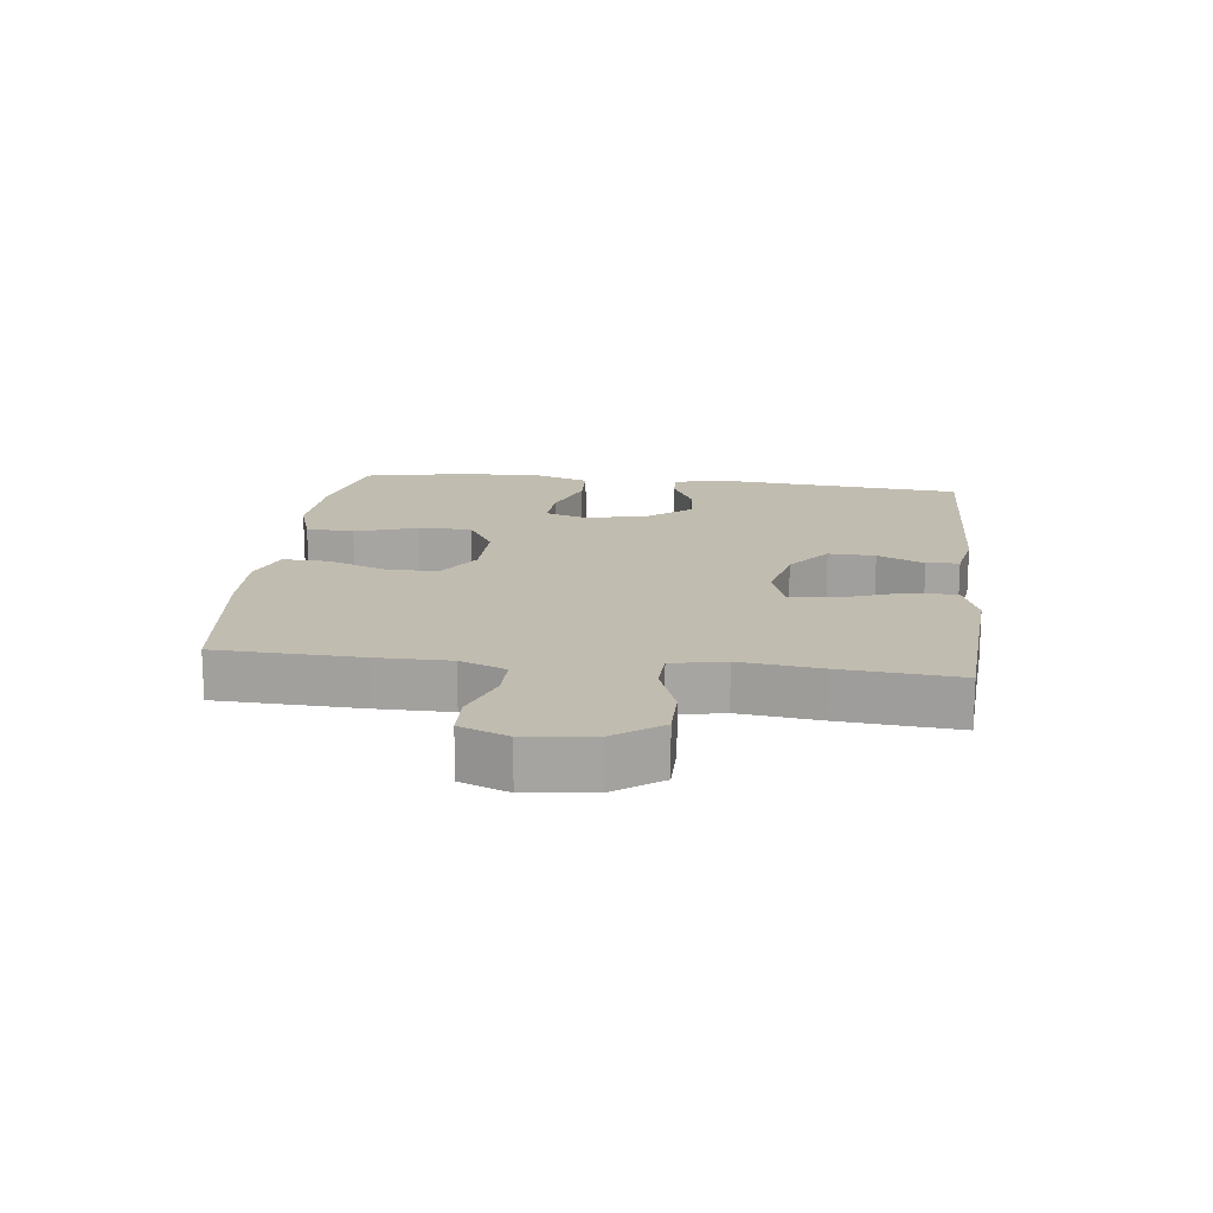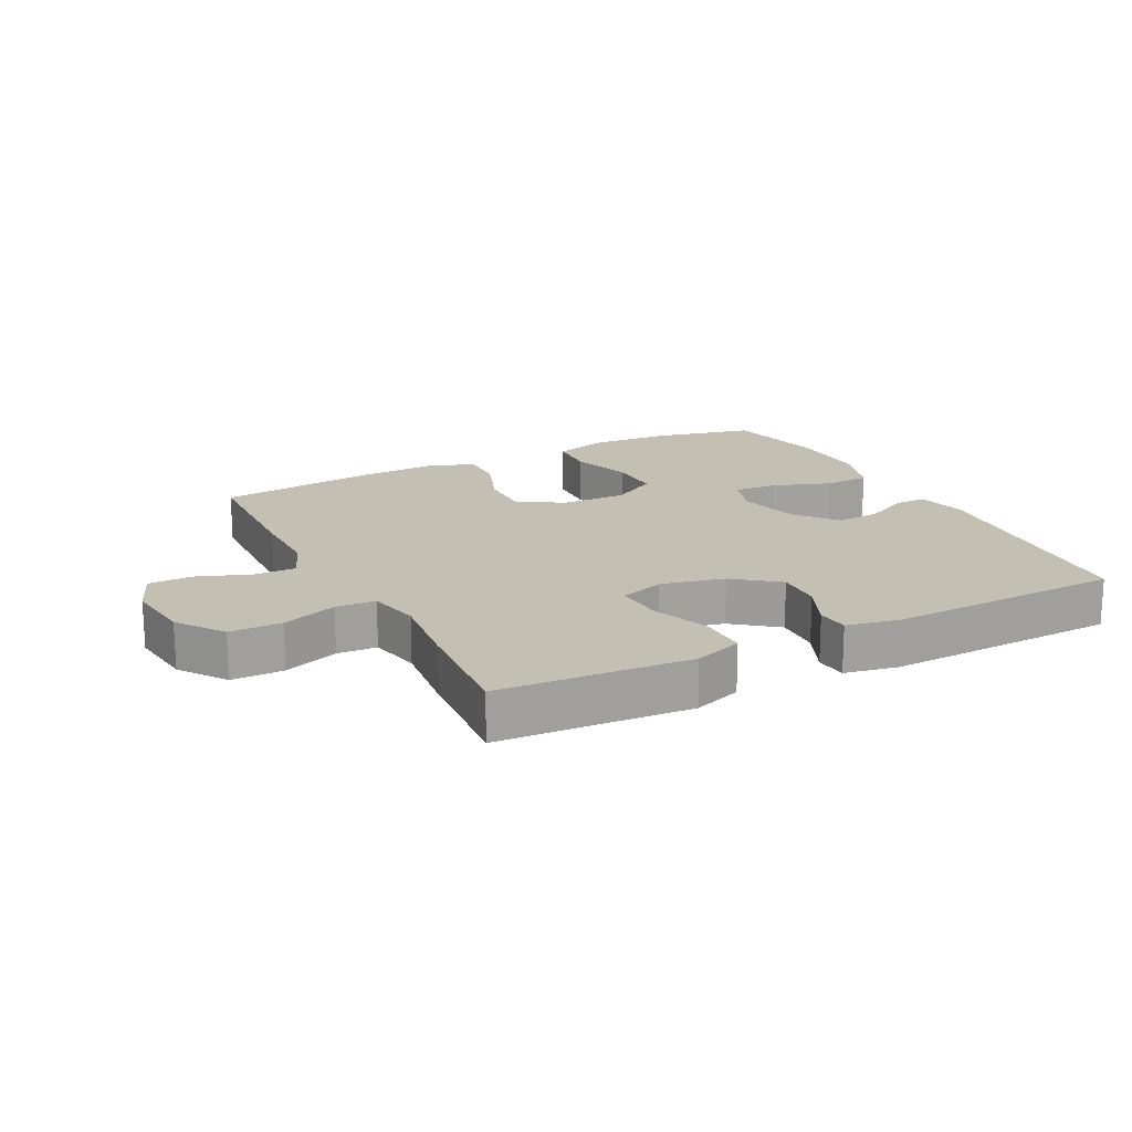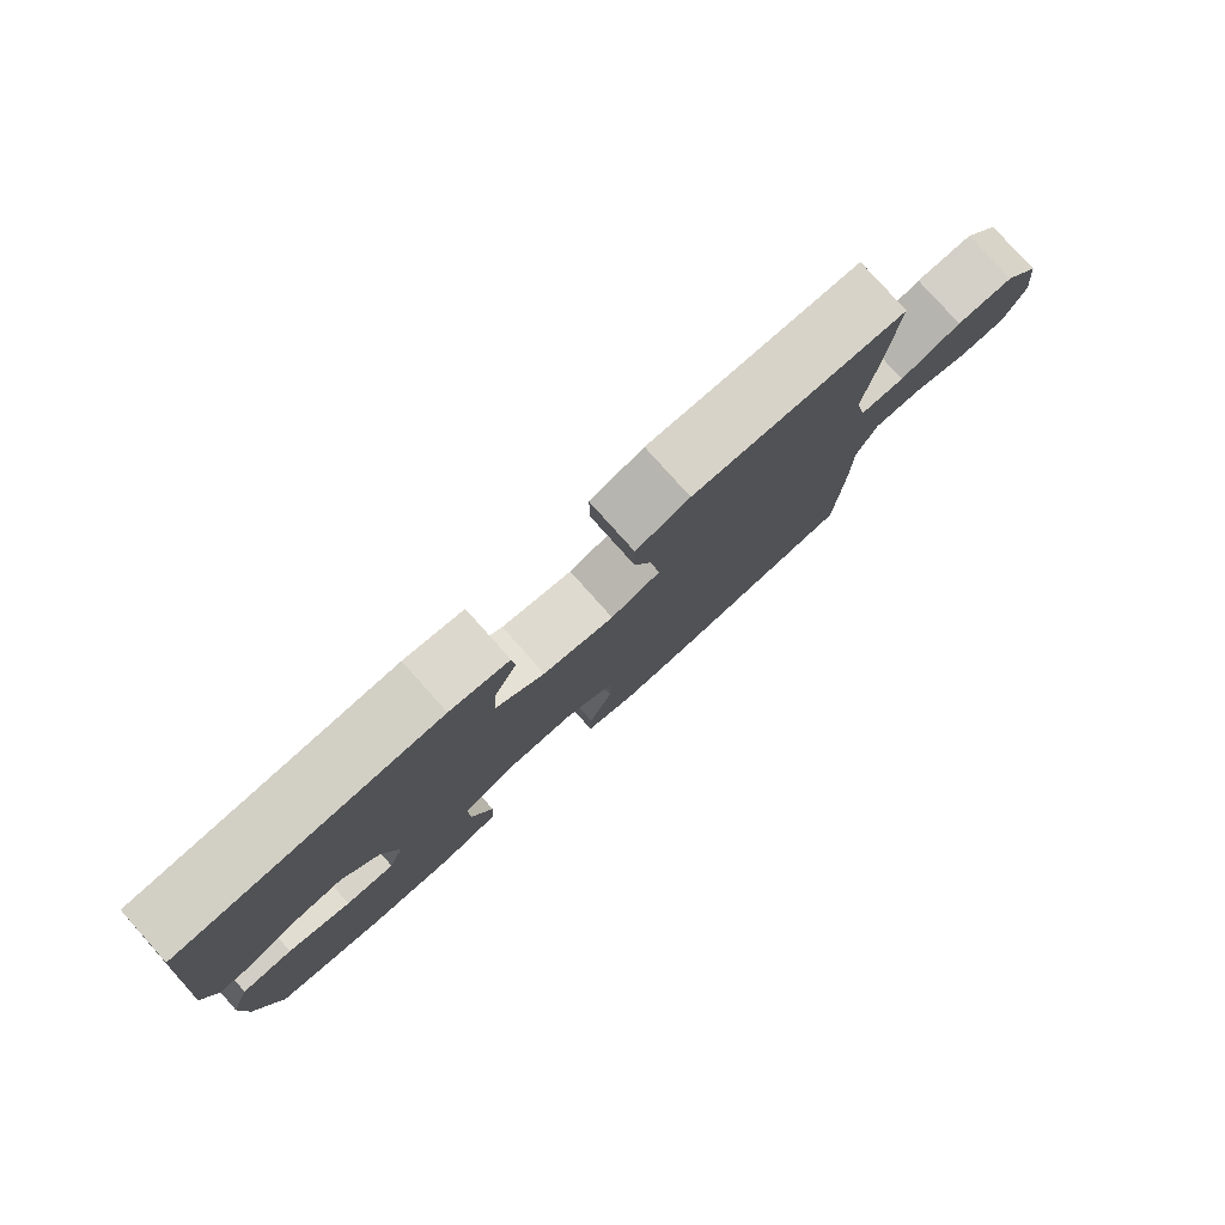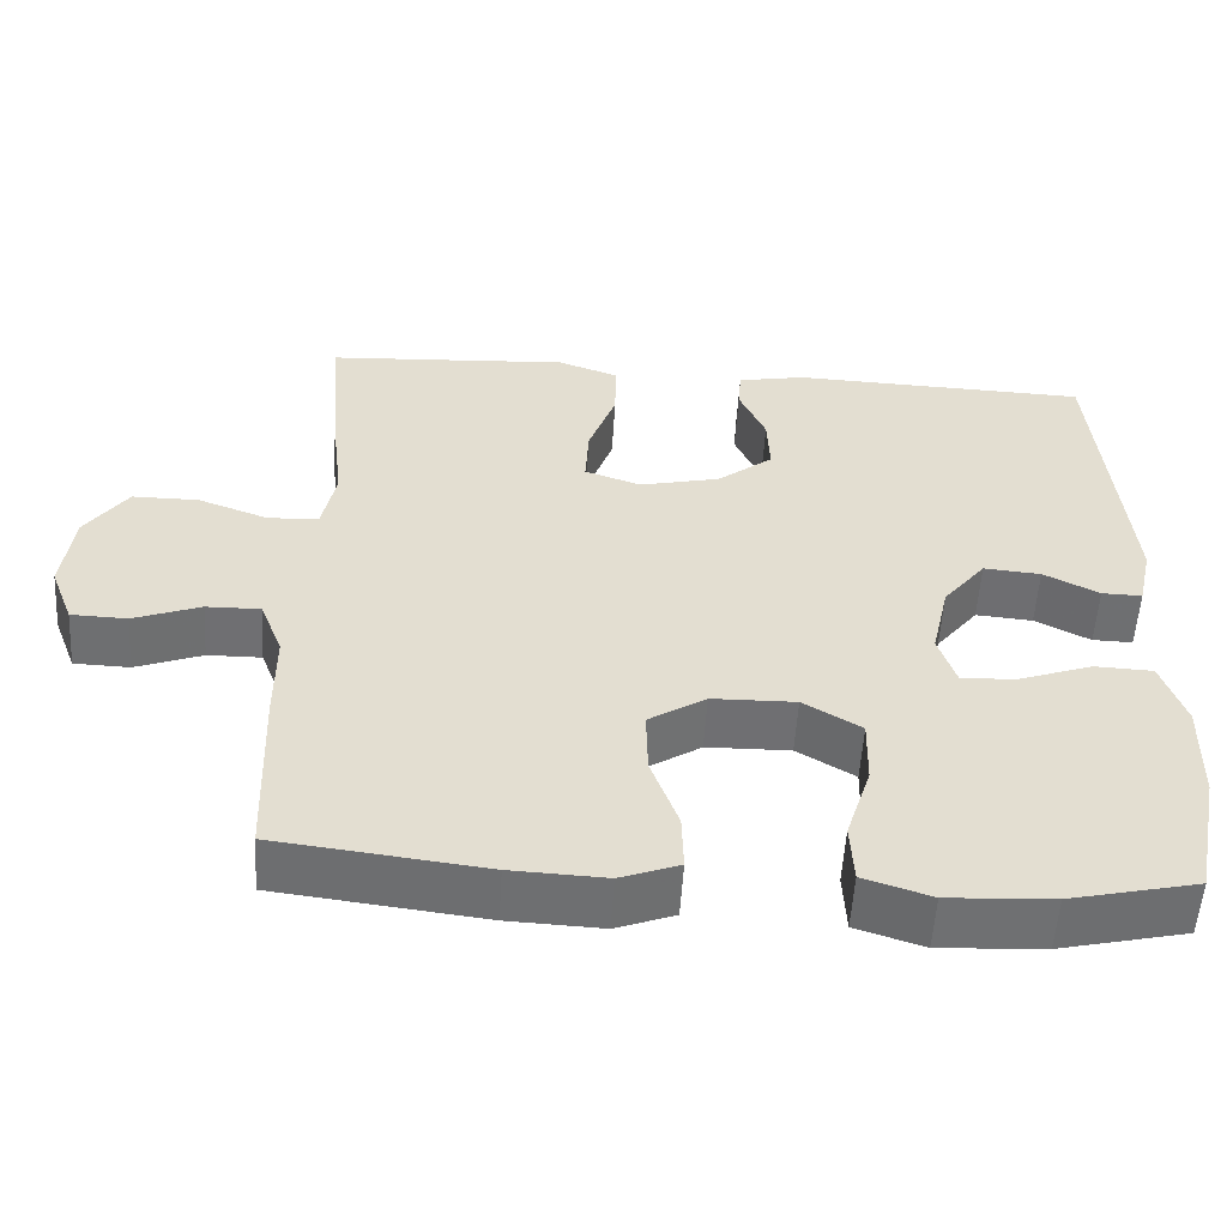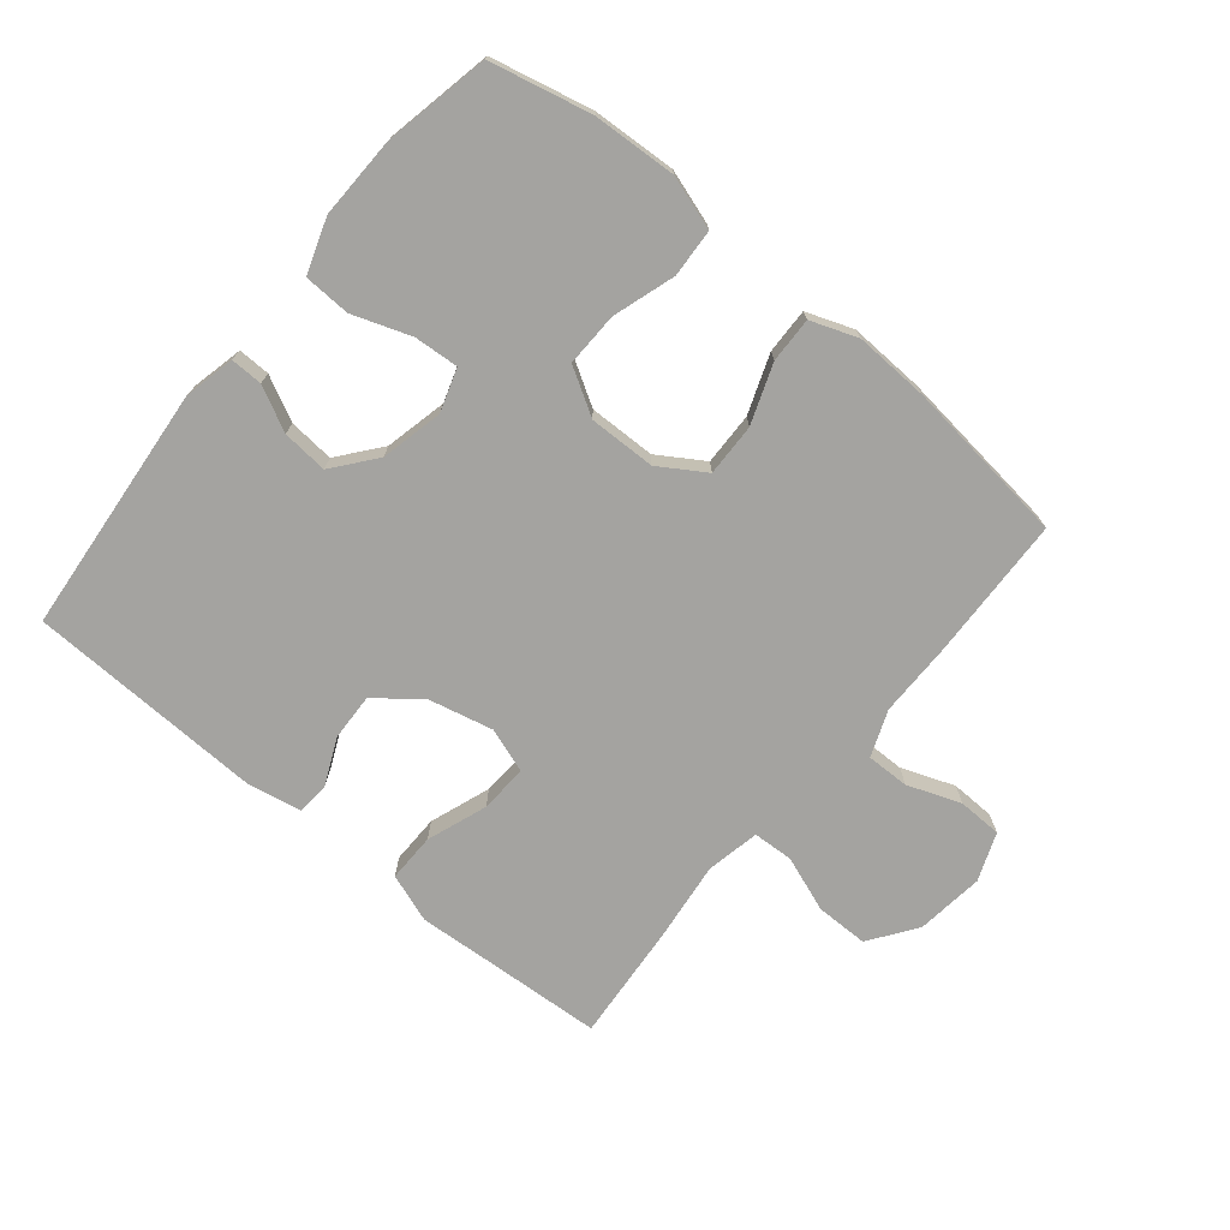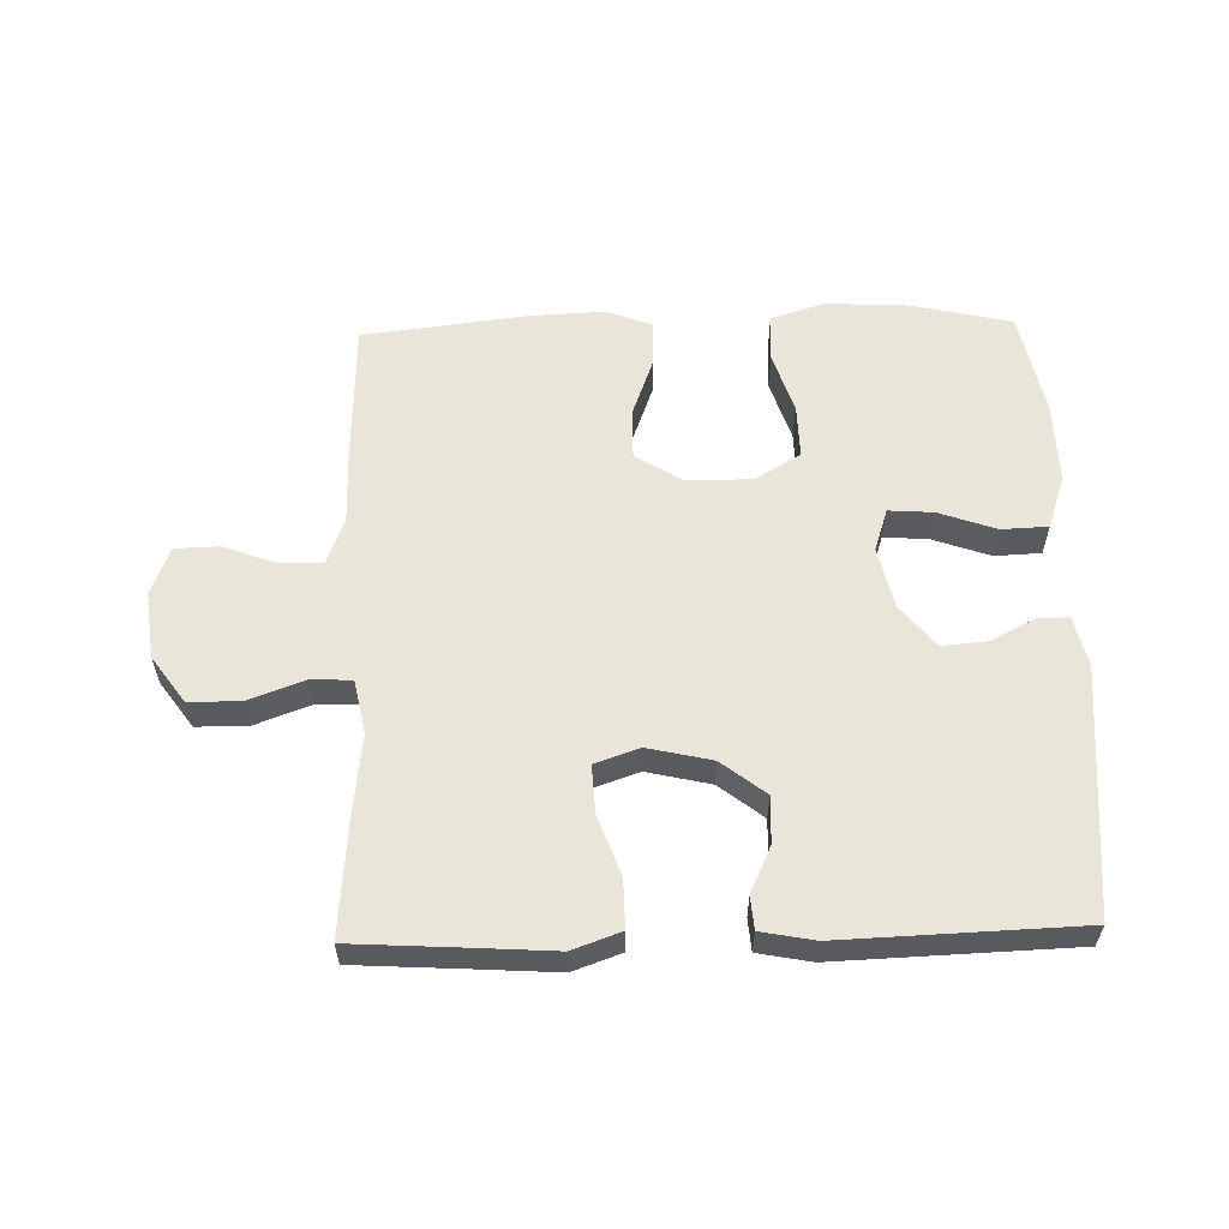
<metadata>
{"format":"obj","ext":"obj","renderer":"f3d","projection":"perspective","resolution":1024,"background":"white","views":[{"elev":16.5,"azim":-83.2,"up":"+Y"},{"elev":17.8,"azim":-27.1,"up":"+Y"},{"elev":79.9,"azim":138.1,"up":"+Z"},{"elev":-54.7,"azim":-3.5,"up":"+Z"},{"elev":-72.9,"azim":140.5,"up":"+Y"},{"elev":58.3,"azim":-1.5,"up":"+Y"}]}
</metadata>
<code>
v 0.5 0.07 -0.5
v 0.342 0.07 -0.536
v 0.212 0.07 -0.543
v 0.128 0.07 -0.516
v 0.124 0.07 -0.441
v 0.155 0.07 -0.344
v 0.157 0.07 -0.26
v 0.085 0.07 -0.217
v -0.019 0.07 -0.219
v -0.09 0.07 -0.264
v -0.088 0.07 -0.346
v -0.054 0.07 -0.438
v -0.052 0.07 -0.509
v -0.125 0.07 -0.536
v -0.242 0.07 -0.531
v -0.5 0.07 -0.5
v -0.508 0.07 -0.275
v -0.508 0.07 -0.16
v -0.536 0.07 -0.088
v -0.603 0.07 -0.089
v -0.686 0.07 -0.12
v -0.755 0.07 -0.118
v -0.784 0.07 -0.043
v -0.771 0.07 0.063
v -0.719 0.07 0.136
v -0.637 0.07 0.136
v -0.55 0.07 0.104
v -0.487 0.07 0.107
v -0.47 0.07 0.19
v -0.485 0.07 0.317
v -0.5 0.07 0.5
v -0.32 0.07 0.511
v -0.199 0.07 0.519
v -0.123 0.07 0.492
v -0.124 0.07 0.416
v -0.158 0.07 0.322
v -0.162 0.07 0.247
v -0.092 0.07 0.223
v 0.008 0.07 0.246
v 0.077 0.07 0.3
v 0.074 0.07 0.373
v 0.041 0.07 0.446
v 0.045 0.07 0.497
v 0.129 0.07 0.513
v 0.5 0.07 0.5
v 0.535 0.07 0.111
v 0.517 0.07 0.031
v 0.467 0.07 0.032
v 0.398 0.07 0.067
v 0.327 0.07 0.073
v 0.274 0.07 0.007
v 0.252 0.07 -0.09
v 0.274 0.07 -0.157
v 0.344 0.07 -0.152
v 0.434 0.07 -0.12
v 0.507 0.07 -0.123
v 0.536 0.07 -0.208
v 0.533 0.07 -0.337
v 0.5 0 -0.5
v 0.342 0 -0.536
v 0.212 0 -0.543
v 0.128 0 -0.516
v 0.124 0 -0.441
v 0.155 0 -0.344
v 0.157 0 -0.26
v 0.085 0 -0.217
v -0.019 0 -0.219
v -0.09 0 -0.264
v -0.088 0 -0.346
v -0.054 0 -0.438
v -0.052 0 -0.509
v -0.125 0 -0.536
v -0.242 0 -0.531
v -0.5 0 -0.5
v -0.508 0 -0.275
v -0.508 0 -0.16
v -0.536 0 -0.088
v -0.603 0 -0.089
v -0.686 0 -0.12
v -0.755 0 -0.118
v -0.784 0 -0.043
v -0.771 0 0.063
v -0.719 0 0.136
v -0.637 0 0.136
v -0.55 0 0.104
v -0.487 0 0.107
v -0.47 0 0.19
v -0.485 0 0.317
v -0.5 0 0.5
v -0.32 0 0.511
v -0.199 0 0.519
v -0.123 0 0.492
v -0.124 0 0.416
v -0.158 0 0.322
v -0.162 0 0.247
v -0.092 0 0.223
v 0.008 0 0.246
v 0.077 0 0.3
v 0.074 0 0.373
v 0.041 0 0.446
v 0.045 0 0.497
v 0.129 0 0.513
v 0.5 0 0.5
v 0.535 0 0.111
v 0.517 0 0.031
v 0.467 0 0.032
v 0.398 0 0.067
v 0.327 0 0.073
v 0.274 0 0.007
v 0.252 0 -0.09
v 0.274 0 -0.157
v 0.344 0 -0.152
v 0.434 0 -0.12
v 0.507 0 -0.123
v 0.536 0 -0.208
v 0.533 0 -0.337
f 4 5 6
f 3 4 6
f 2 3 6
f 1 2 6
f 58 1 6
f 57 58 6
f 56 57 6
f 55 56 6
f 54 55 6
f 53 54 6 7
f 52 53 7 8
f 51 52 8 9
f 50 51 9 10
f 47 48 49
f 46 47 49
f 45 46 49
f 44 45 49
f 43 44 49
f 42 43 49
f 41 42 49
f 40 41 49 50
f 39 40 50 10
f 34 35 36
f 33 34 36
f 32 33 36
f 32 36 37
f 31 32 37
f 30 31 37
f 29 30 37
f 28 29 37 38
f 25 26 27
f 24 25 27
f 23 24 27
f 22 23 27
f 21 22 27
f 20 21 27
f 19 20 27 28
f 38 39 10
f 28 38 10
f 19 28 10
f 18 19 10
f 16 17 18
f 15 16 18
f 14 15 18
f 13 14 18
f 12 13 18
f 11 12 18
f 10 11 18
f 64 63 62
f 64 62 61
f 64 61 60
f 64 60 59
f 64 59 116
f 64 116 115
f 64 115 114
f 64 114 113
f 64 113 112
f 65 64 112 111
f 66 65 111 110
f 67 66 110 109
f 68 67 109 108
f 107 106 105
f 107 105 104
f 107 104 103
f 107 103 102
f 107 102 101
f 107 101 100
f 107 100 99
f 108 107 99 98
f 68 108 98 97
f 94 93 92
f 94 92 91
f 94 91 90
f 95 94 90
f 95 90 89
f 95 89 88
f 95 88 87
f 96 95 87 86
f 85 84 83
f 85 83 82
f 85 82 81
f 85 81 80
f 85 80 79
f 85 79 78
f 86 85 78 77
f 68 97 96
f 68 96 86
f 68 86 77
f 68 77 76
f 76 75 74
f 76 74 73
f 76 73 72
f 76 72 71
f 76 71 70
f 76 70 69
f 76 69 68
f 1 59 60 2
f 2 60 61 3
f 3 61 62 4
f 4 62 63 5
f 5 63 64 6
f 6 64 65 7
f 7 65 66 8
f 8 66 67 9
f 9 67 68 10
f 10 68 69 11
f 11 69 70 12
f 12 70 71 13
f 13 71 72 14
f 14 72 73 15
f 15 73 74 16
f 16 74 75 17
f 17 75 76 18
f 18 76 77 19
f 19 77 78 20
f 20 78 79 21
f 21 79 80 22
f 22 80 81 23
f 23 81 82 24
f 24 82 83 25
f 25 83 84 26
f 26 84 85 27
f 27 85 86 28
f 28 86 87 29
f 29 87 88 30
f 30 88 89 31
f 31 89 90 32
f 32 90 91 33
f 33 91 92 34
f 34 92 93 35
f 35 93 94 36
f 36 94 95 37
f 37 95 96 38
f 38 96 97 39
f 39 97 98 40
f 40 98 99 41
f 41 99 100 42
f 42 100 101 43
f 43 101 102 44
f 44 102 103 45
f 45 103 104 46
f 46 104 105 47
f 47 105 106 48
f 48 106 107 49
f 49 107 108 50
f 50 108 109 51
f 51 109 110 52
f 52 110 111 53
f 53 111 112 54
f 54 112 113 55
f 55 113 114 56
f 56 114 115 57
f 57 115 116 58
f 58 116 59 1

</code>
